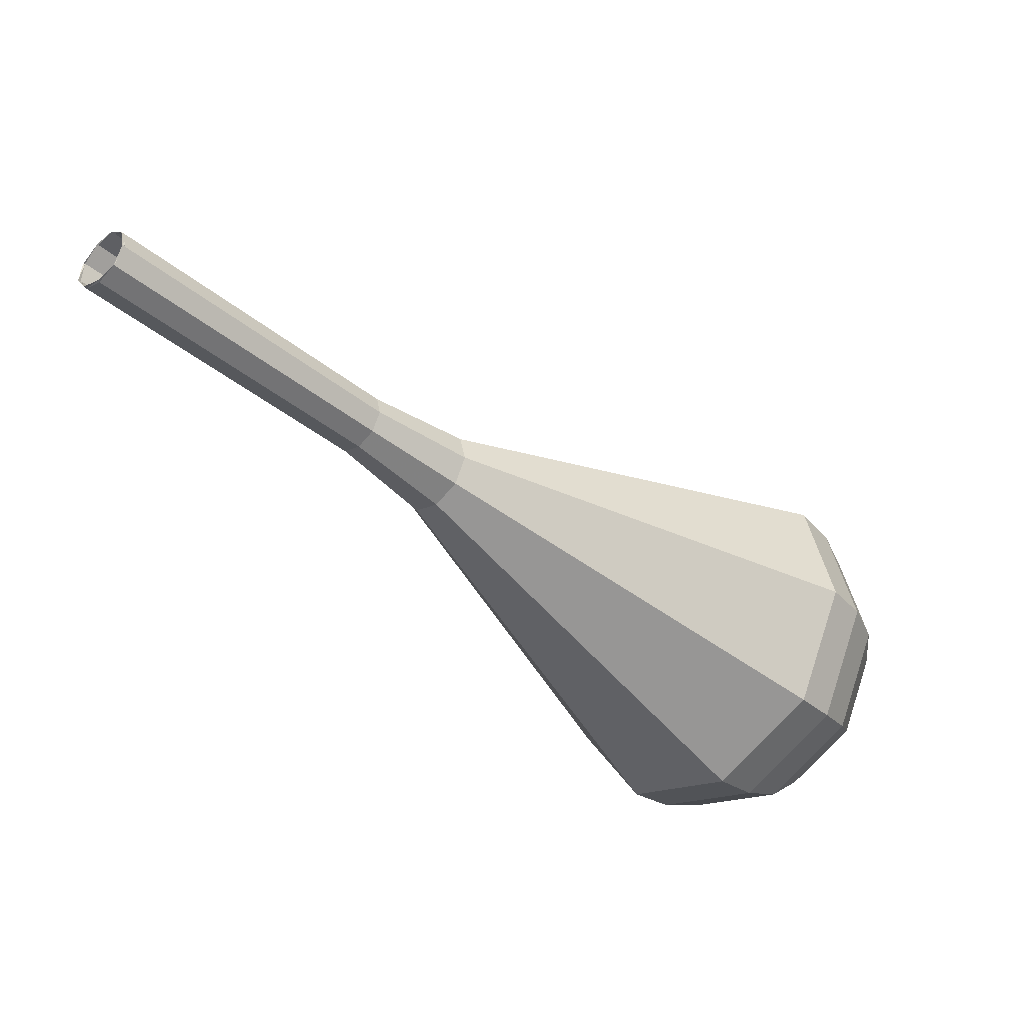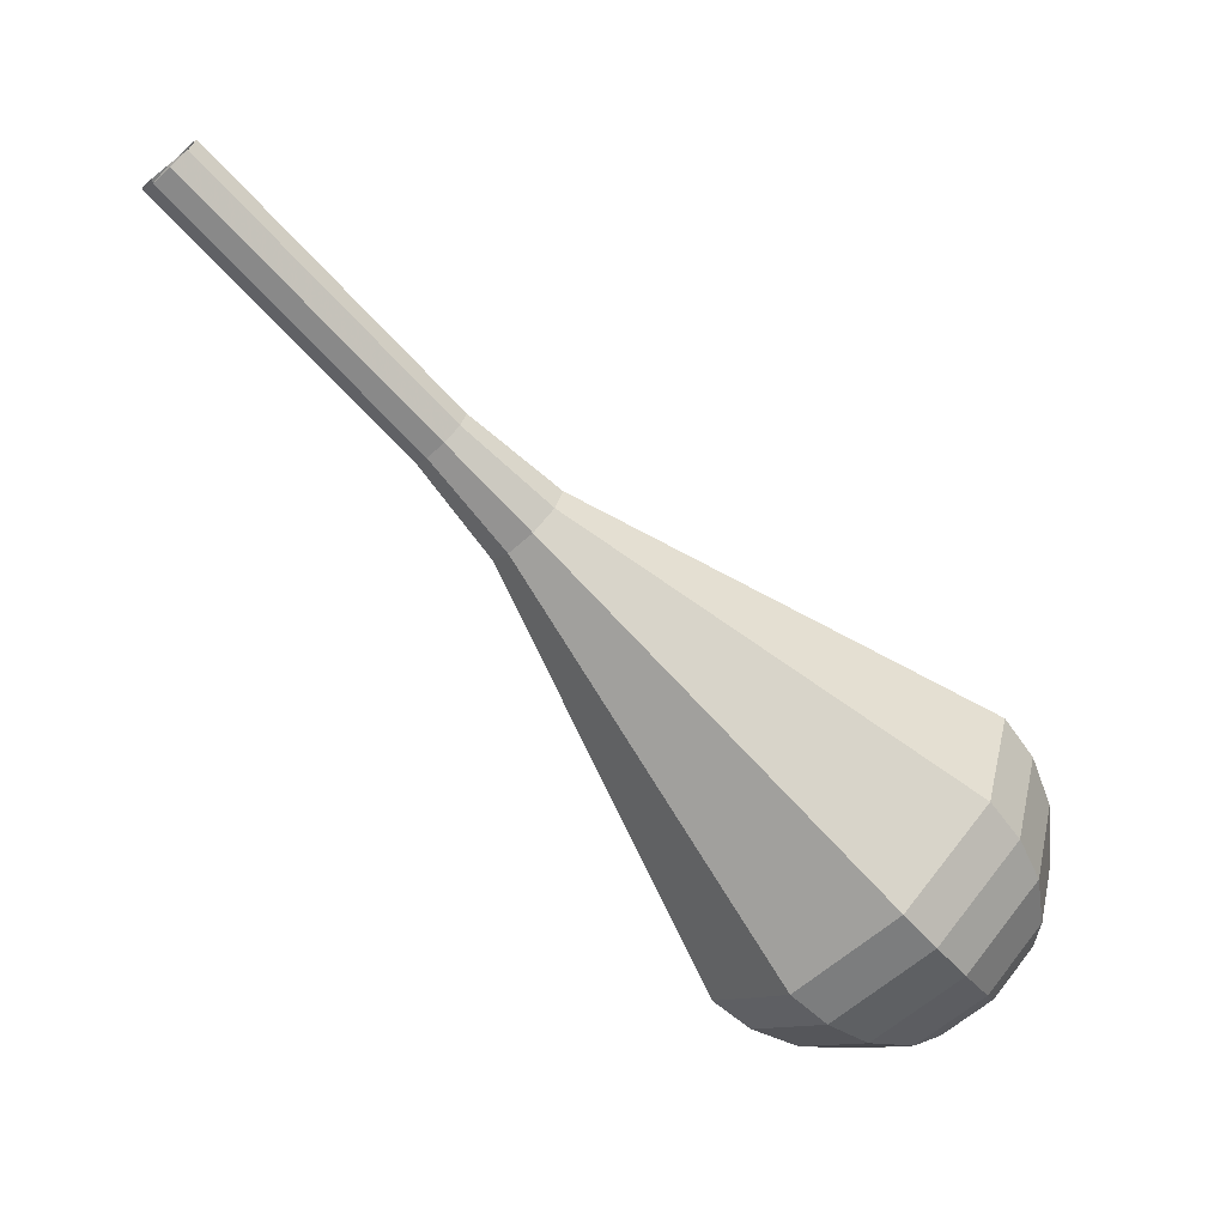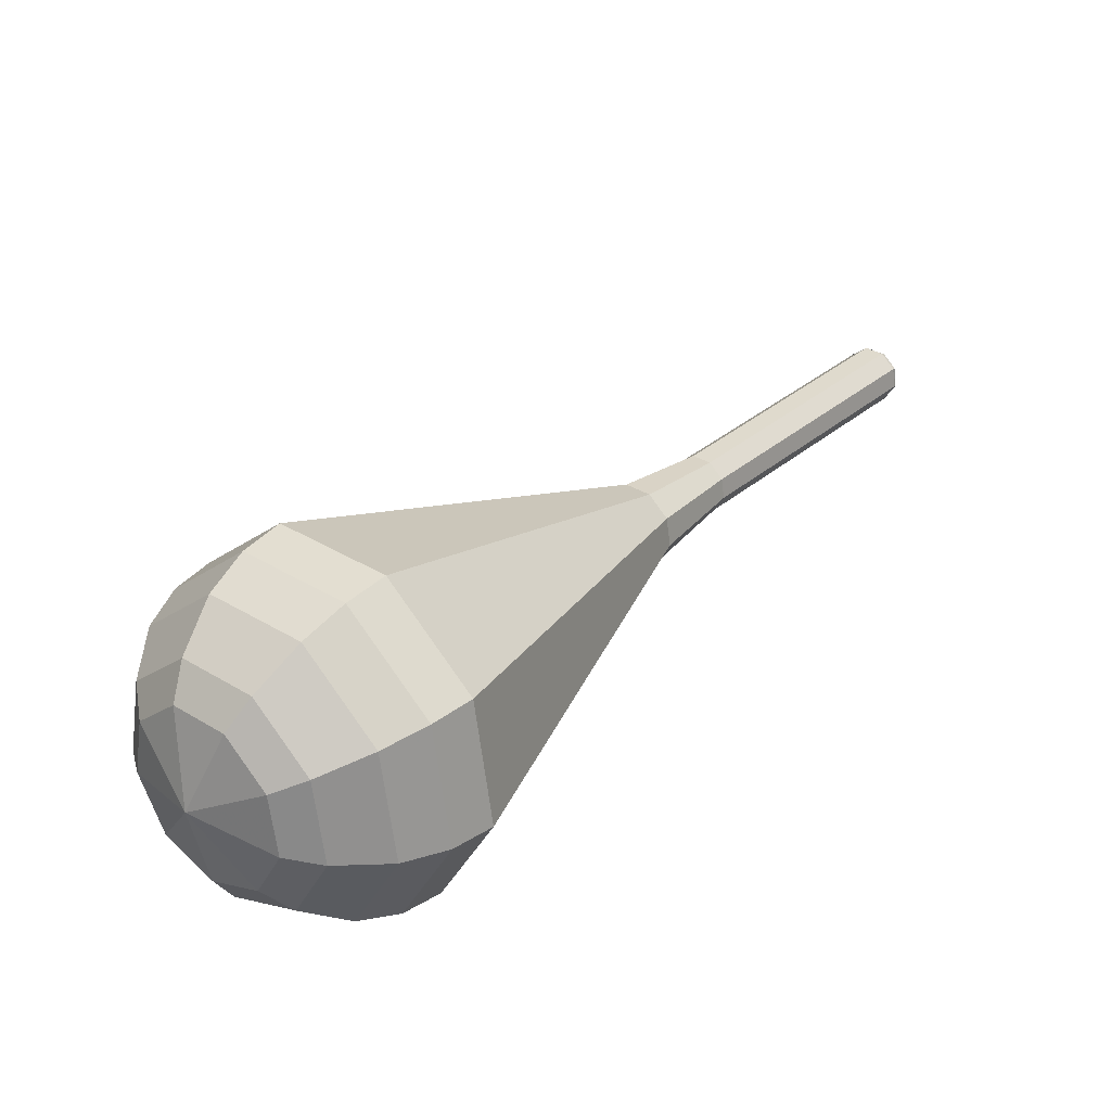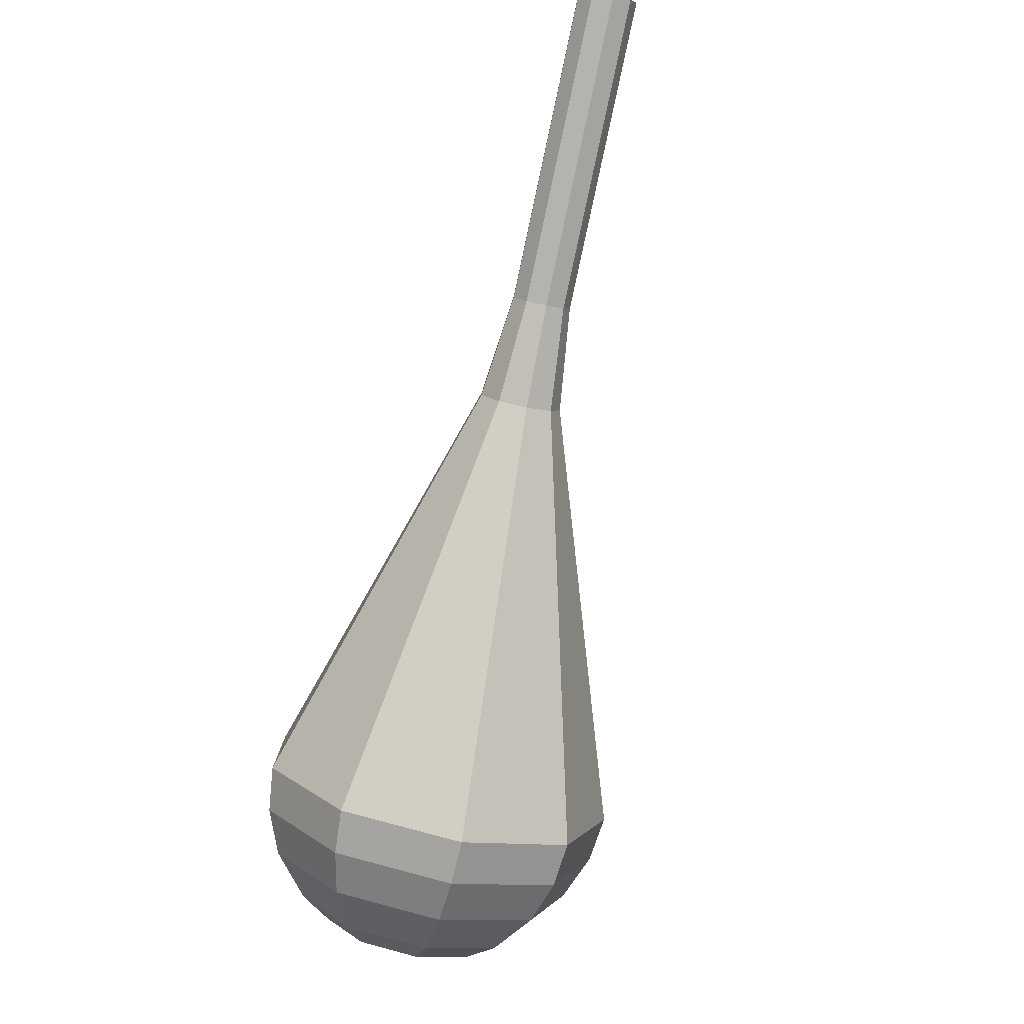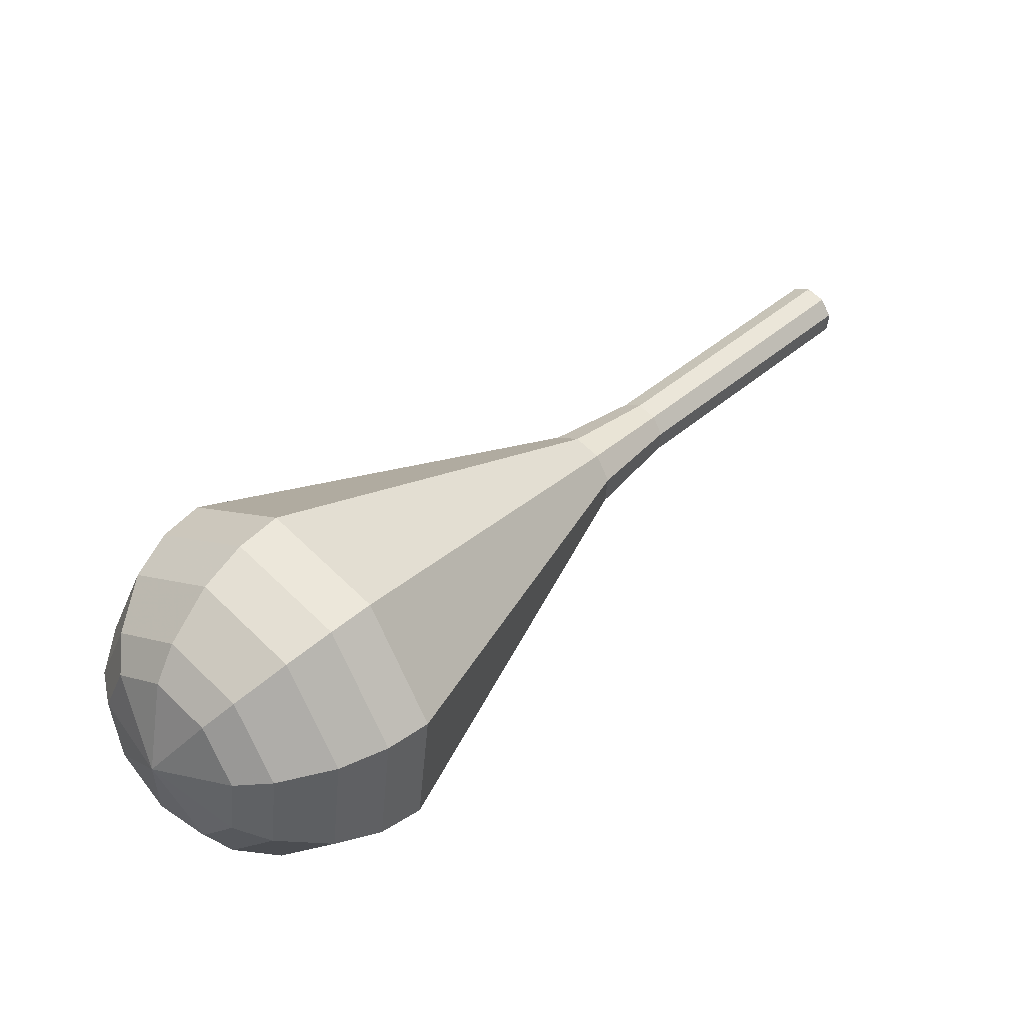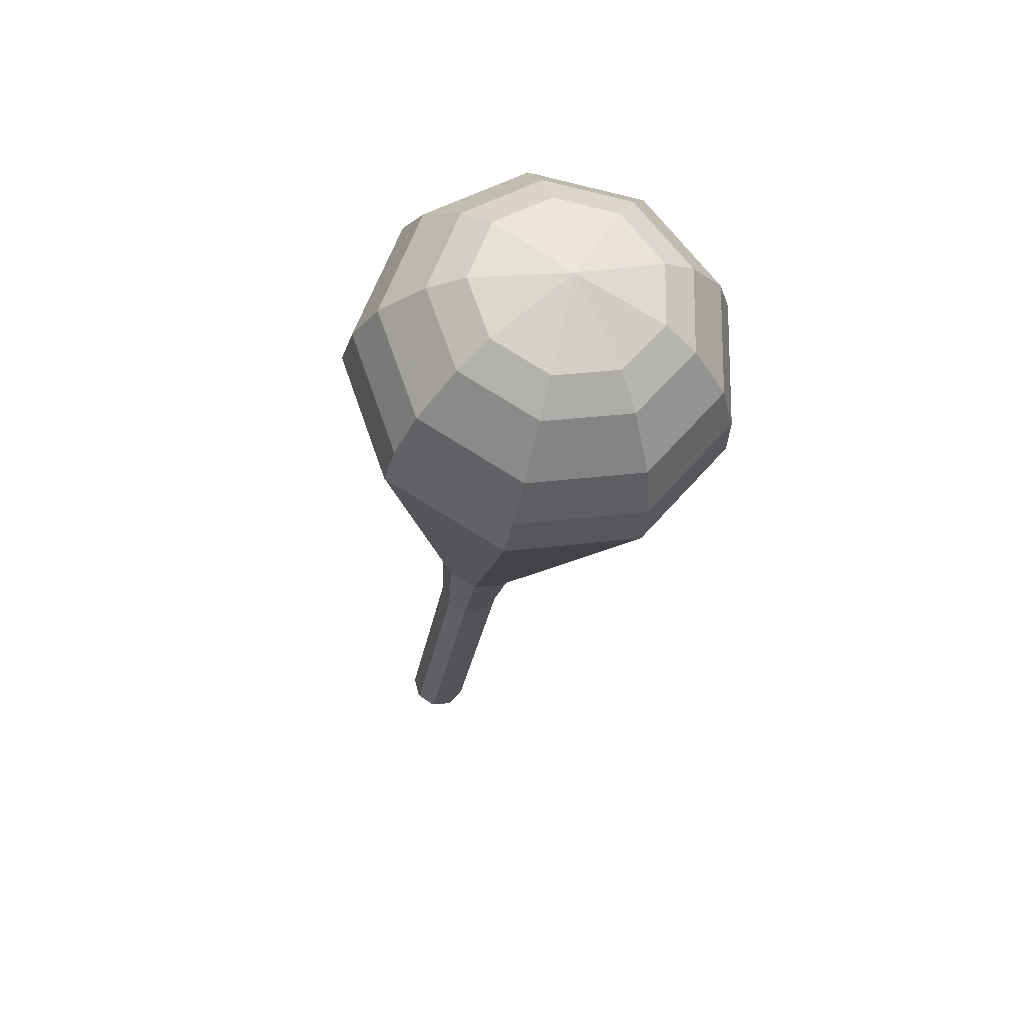
<metadata>
{"format":"obj","ext":"obj","renderer":"f3d","projection":"perspective","resolution":1024,"background":"white","views":[{"elev":43.3,"azim":-92.8,"up":"+Y"},{"elev":6.8,"azim":-99.1,"up":"+Y"},{"elev":-79.6,"azim":119.1,"up":"+Y"},{"elev":52.3,"azim":22.8,"up":"+Y"},{"elev":-34.3,"azim":77.5,"up":"+Y"},{"elev":-70.2,"azim":-6.2,"up":"+Y"}]}
</metadata>
<code>
g tube1
v 117.4 126.5 162.9
v 117.7 126 162.2
v 118.5 125.8 161.9
v 119.3 125.8 162
v 119.9 126.3 162.5
v 119.9 126.8 163.2
v 119.3 127.2 163.7
v 118.5 127.3 163.8
v 117.7 127 163.5
v 117.4 126.5 162.9
v 117.5 126.4 162.9
v 117.8 125.9 162.3
v 118.6 125.6 162
v 119.4 125.8 162.1
v 119.9 126.3 162.6
v 119.8 126.9 163.2
v 119.2 127.3 163.6
v 118.4 127.4 163.8
v 117.7 127 163.4
v 117.5 126.4 162.9
v 117.7 123.3 165.9
v 118.1 122.8 165.3
v 118.9 122.6 165
v 119.7 122.8 165.1
v 120.2 123.3 165.6
v 120.1 123.9 166.2
v 119.5 124.3 166.7
v 118.7 124.3 166.8
v 118 123.9 166.5
v 117.7 123.3 165.9
v 118 120.3 168.9
v 118.4 119.7 168.3
v 119.1 119.5 168
v 120 119.7 168.1
v 120.5 120.2 168.6
v 120.4 120.8 169.2
v 119.8 121.2 169.7
v 119 121.2 169.8
v 118.3 120.9 169.5
v 118 120.3 168.9
v 118.3 117.2 171.9
v 118.7 116.7 171.3
v 119.4 116.5 171
v 120.3 116.6 171.1
v 120.8 117.1 171.6
v 120.7 117.7 172.2
v 120.1 118.1 172.7
v 119.3 118.2 172.8
v 118.6 117.8 172.5
v 118.3 117.2 171.9
v 118.1 114.1 174.9
v 118.6 113.4 174.1
v 119.7 113 173.7
v 120.8 113.3 173.9
v 121.5 114 174.5
v 121.5 114.8 175.4
v 120.6 115.4 176
v 119.4 115.4 176.2
v 118.4 114.9 175.7
v 118.1 114.1 174.9
v 115.8 107.7 181
v 117.1 105.7 178.8
v 119.9 104.9 177.7
v 123 105.6 178.1
v 124.9 107.4 179.8
v 124.6 109.6 182.1
v 122.5 111.1 183.8
v 119.3 111.2 184.2
v 116.7 109.9 183.1
v 115.8 107.7 181
v 113.5 101.3 187
v 115.6 98.1 183.6
v 120.2 96.73 181.7
v 125.2 97.83 182.4
v 128.2 100.9 185.2
v 127.8 104.4 188.8
v 124.3 106.9 191.6
v 119.2 107 192.3
v 115 104.8 190.4
v 113.5 101.3 187
v 113.9 99.99 188.3
v 115.9 96.89 185
v 120.3 95.57 183.2
v 125.2 96.62 183.8
v 128.1 99.57 186.5
v 127.8 103 190.1
v 124.3 105.4 192.8
v 119.4 105.5 193.4
v 115.3 103.4 191.6
v 113.9 99.99 188.3
v 114.8 98.73 189.6
v 116.6 95.96 186.6
v 120.5 94.77 185.1
v 124.9 95.72 185.6
v 127.5 98.36 188
v 127.2 101.5 191.2
v 124.1 103.6 193.6
v 119.7 103.7 194.2
v 116 101.8 192.6
v 114.8 98.73 189.6
v 116.4 97.54 190.9
v 117.8 95.42 188.7
v 120.8 94.52 187.4
v 124.1 95.24 187.9
v 126.1 97.25 189.7
v 125.9 99.62 192.1
v 123.6 101.2 194
v 120.2 101.3 194.4
v 117.4 99.87 193.2
v 116.4 97.54 190.9
v 117.8 96.99 191.6
v 118.8 95.45 189.9
v 121 94.78 189
v 123.5 95.31 189.3
v 124.9 96.79 190.7
v 124.8 98.52 192.5
v 123 99.69 193.8
v 120.6 99.76 194.1
v 118.5 98.7 193.3
v 117.8 96.99 191.6
v 121.5 96.67 192.2
v 121.5 96.67 192.2
v 121.5 96.67 192.2
v 121.5 96.67 192.2
v 121.5 96.67 192.2
v 121.5 96.67 192.2
v 121.5 96.67 192.2
v 121.5 96.67 192.2
v 121.5 96.67 192.2
v 121.5 96.67 192.2
f 1 2 12
f 12 11 1
f 2 3 13
f 13 12 2
f 3 4 14
f 14 13 3
f 4 5 15
f 15 14 4
f 5 6 16
f 16 15 5
f 6 7 17
f 17 16 6
f 7 8 18
f 18 17 7
f 8 9 19
f 19 18 8
f 9 10 20
f 20 19 9
f 11 12 22
f 22 21 11
f 12 13 23
f 23 22 12
f 13 14 24
f 24 23 13
f 14 15 25
f 25 24 14
f 15 16 26
f 26 25 15
f 16 17 27
f 27 26 16
f 17 18 28
f 28 27 17
f 18 19 29
f 29 28 18
f 19 20 30
f 30 29 19
f 21 22 32
f 32 31 21
f 22 23 33
f 33 32 22
f 23 24 34
f 34 33 23
f 24 25 35
f 35 34 24
f 25 26 36
f 36 35 25
f 26 27 37
f 37 36 26
f 27 28 38
f 38 37 27
f 28 29 39
f 39 38 28
f 29 30 40
f 40 39 29
f 31 32 42
f 42 41 31
f 32 33 43
f 43 42 32
f 33 34 44
f 44 43 33
f 34 35 45
f 45 44 34
f 35 36 46
f 46 45 35
f 36 37 47
f 47 46 36
f 37 38 48
f 48 47 37
f 38 39 49
f 49 48 38
f 39 40 50
f 50 49 39
f 41 42 52
f 52 51 41
f 42 43 53
f 53 52 42
f 43 44 54
f 54 53 43
f 44 45 55
f 55 54 44
f 45 46 56
f 56 55 45
f 46 47 57
f 57 56 46
f 47 48 58
f 58 57 47
f 48 49 59
f 59 58 48
f 49 50 60
f 60 59 49
f 51 52 62
f 62 61 51
f 52 53 63
f 63 62 52
f 53 54 64
f 64 63 53
f 54 55 65
f 65 64 54
f 55 56 66
f 66 65 55
f 56 57 67
f 67 66 56
f 57 58 68
f 68 67 57
f 58 59 69
f 69 68 58
f 59 60 70
f 70 69 59
f 61 62 72
f 72 71 61
f 62 63 73
f 73 72 62
f 63 64 74
f 74 73 63
f 64 65 75
f 75 74 64
f 65 66 76
f 76 75 65
f 66 67 77
f 77 76 66
f 67 68 78
f 78 77 67
f 68 69 79
f 79 78 68
f 69 70 80
f 80 79 69
f 71 72 82
f 82 81 71
f 72 73 83
f 83 82 72
f 73 74 84
f 84 83 73
f 74 75 85
f 85 84 74
f 75 76 86
f 86 85 75
f 76 77 87
f 87 86 76
f 77 78 88
f 88 87 77
f 78 79 89
f 89 88 78
f 79 80 90
f 90 89 79
f 81 82 92
f 92 91 81
f 82 83 93
f 93 92 82
f 83 84 94
f 94 93 83
f 84 85 95
f 95 94 84
f 85 86 96
f 96 95 85
f 86 87 97
f 97 96 86
f 87 88 98
f 98 97 87
f 88 89 99
f 99 98 88
f 89 90 100
f 100 99 89
f 91 92 102
f 102 101 91
f 92 93 103
f 103 102 92
f 93 94 104
f 104 103 93
f 94 95 105
f 105 104 94
f 95 96 106
f 106 105 95
f 96 97 107
f 107 106 96
f 97 98 108
f 108 107 97
f 98 99 109
f 109 108 98
f 99 100 110
f 110 109 99
f 101 102 112
f 112 111 101
f 102 103 113
f 113 112 102
f 103 104 114
f 114 113 103
f 104 105 115
f 115 114 104
f 105 106 116
f 116 115 105
f 106 107 117
f 117 116 106
f 107 108 118
f 118 117 107
f 108 109 119
f 119 118 108
f 109 110 120
f 120 119 109
f 111 112 122
f 122 121 111
f 112 113 123
f 123 122 112
f 113 114 124
f 124 123 113
f 114 115 125
f 125 124 114
f 115 116 126
f 126 125 115
f 116 117 127
f 127 126 116
f 117 118 128
f 128 127 117
f 118 119 129
f 129 128 118
f 119 120 130
f 130 129 119
g

</code>
